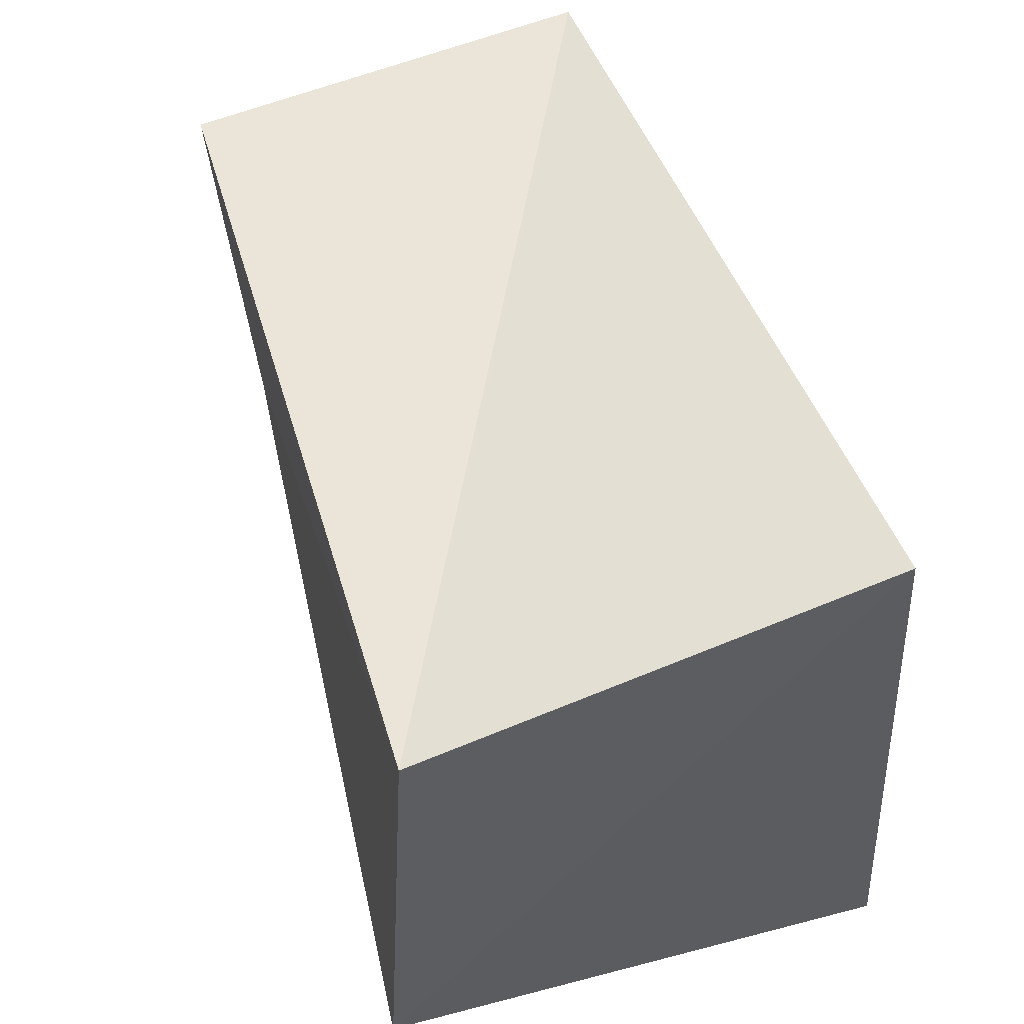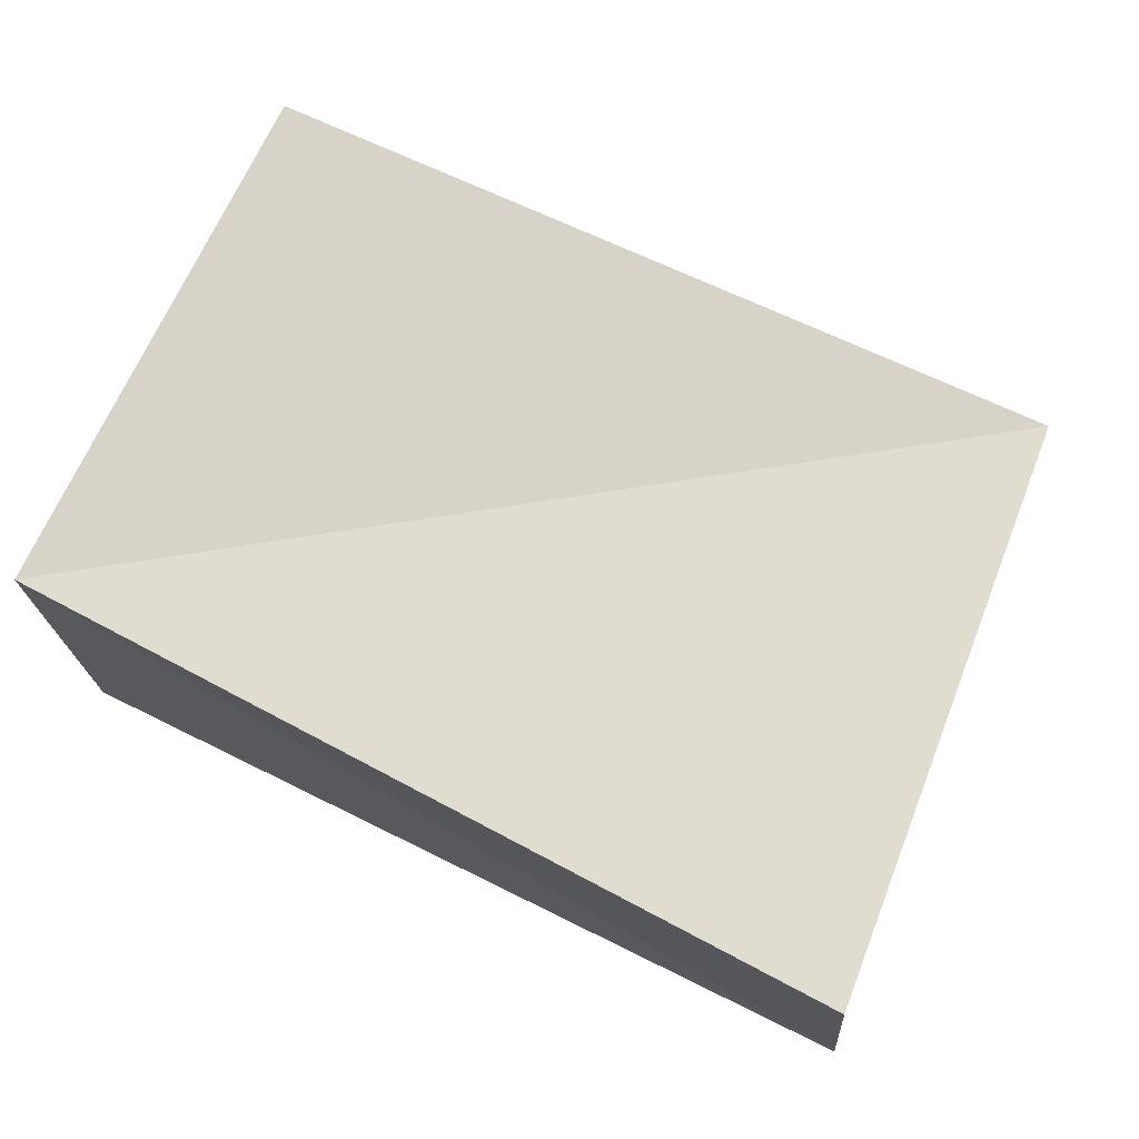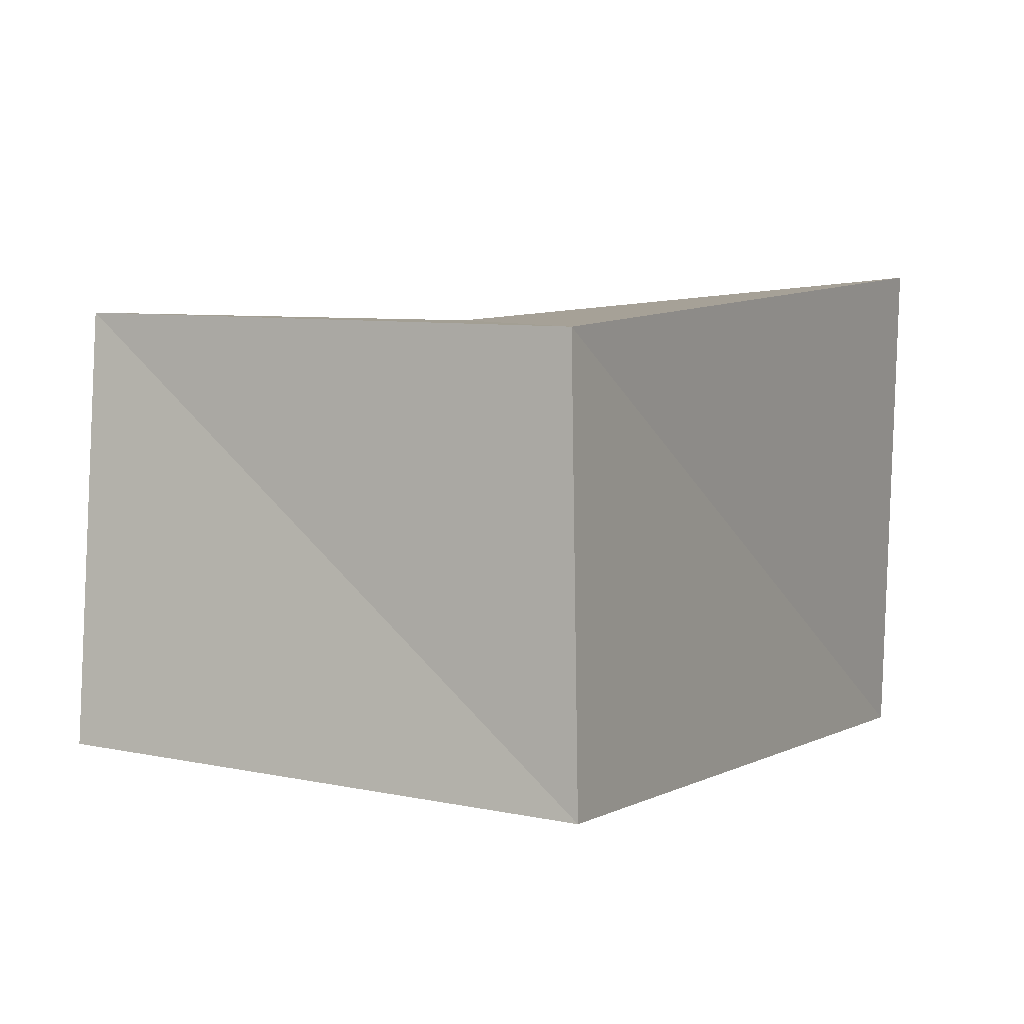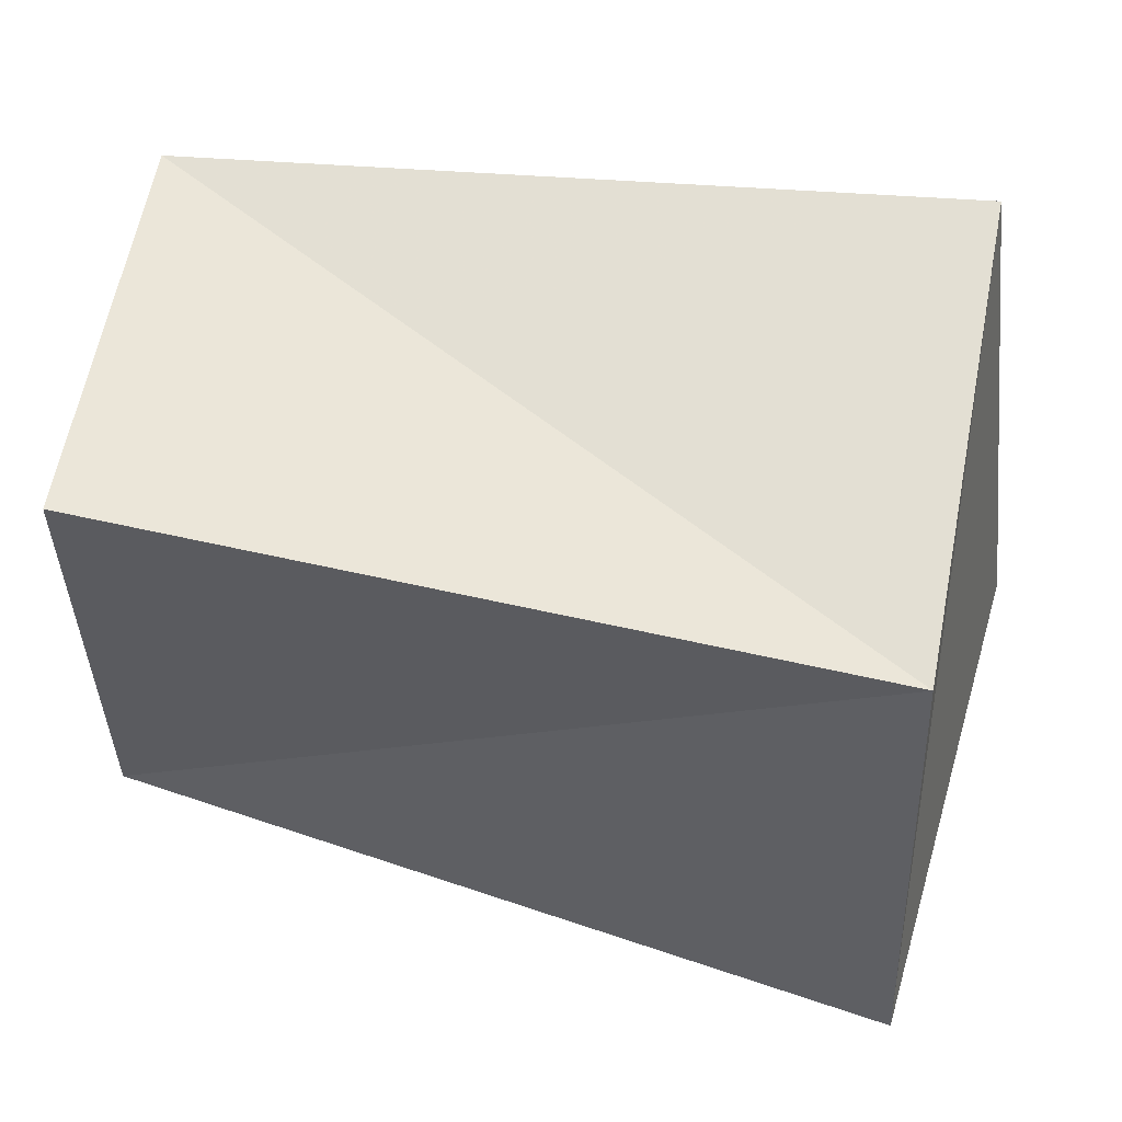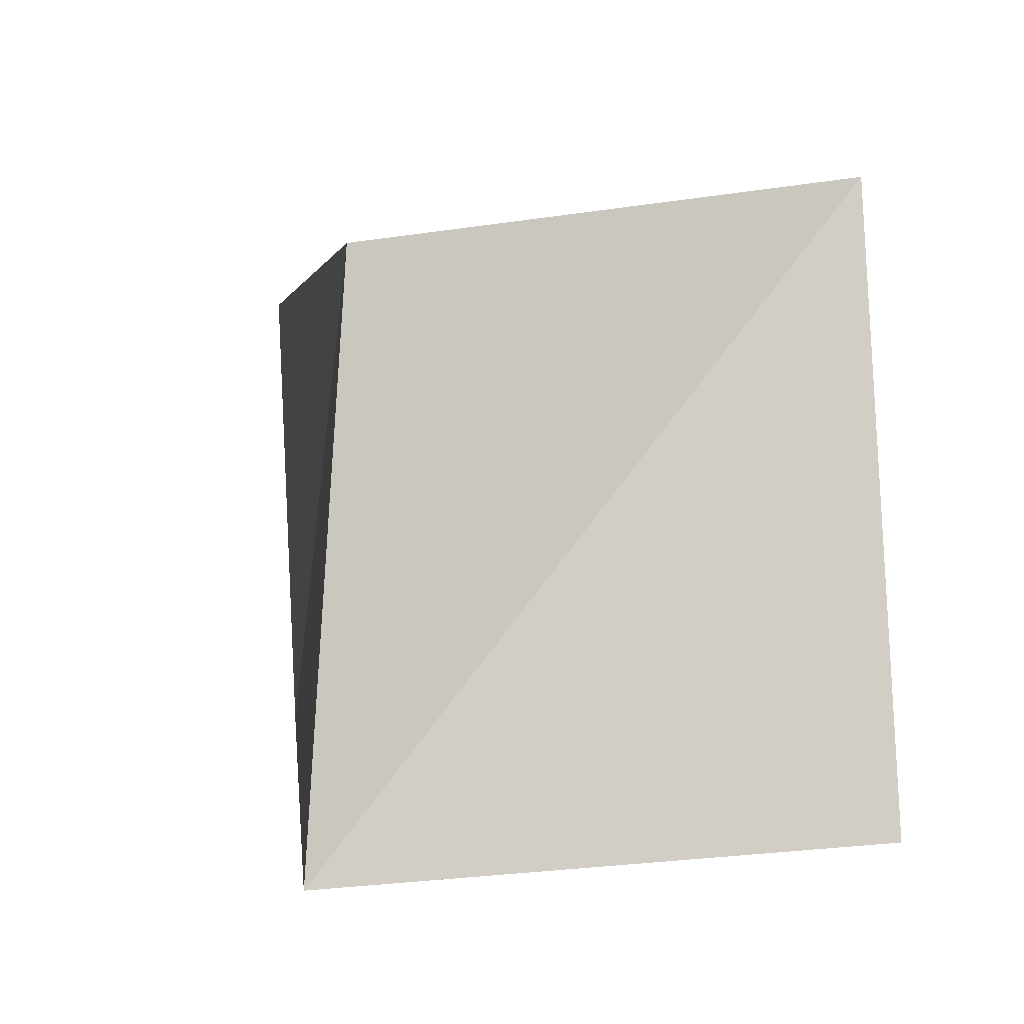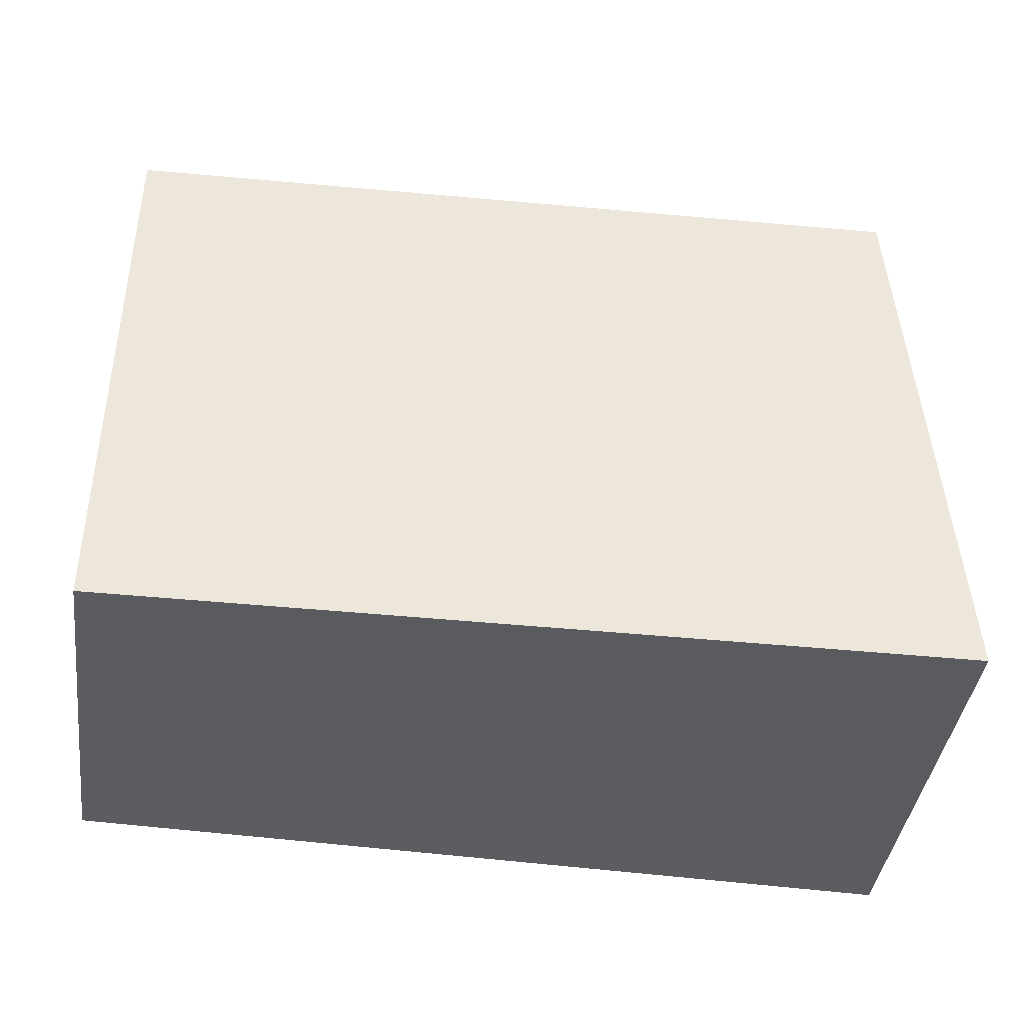
<metadata>
{"format":"obj","ext":"obj","renderer":"f3d","projection":"perspective","resolution":1024,"background":"white","views":[{"elev":58.7,"azim":71.7,"up":"+Y"},{"elev":74.2,"azim":24.9,"up":"+Z"},{"elev":3.2,"azim":-63.8,"up":"+Z"},{"elev":55.7,"azim":12.5,"up":"+Y"},{"elev":1.3,"azim":78.3,"up":"+Y"},{"elev":-36.1,"azim":-8.1,"up":"+Y"}]}
</metadata>
<code>
v 0.04547 -0.03451 0.03248
v 0.04015 0.03864 -0.0279
v -0.04921 -0.02859 0.02328
v -0.04903 -0.02928 -0.02599
v -0.04738 0.03035 0.02569
v 0.04139 0.03034 0.02753
v -0.05042 0.0309 -0.02213
v 0.05011 -0.03106 -0.02878
f 3 5 4
f 8 3 4
f 4 5 7
f 7 8 4
f 3 6 5
f 1 3 8
f 1 6 3
f 5 6 7
f 2 8 7
f 7 6 2
f 2 1 8
f 6 1 2

</code>
